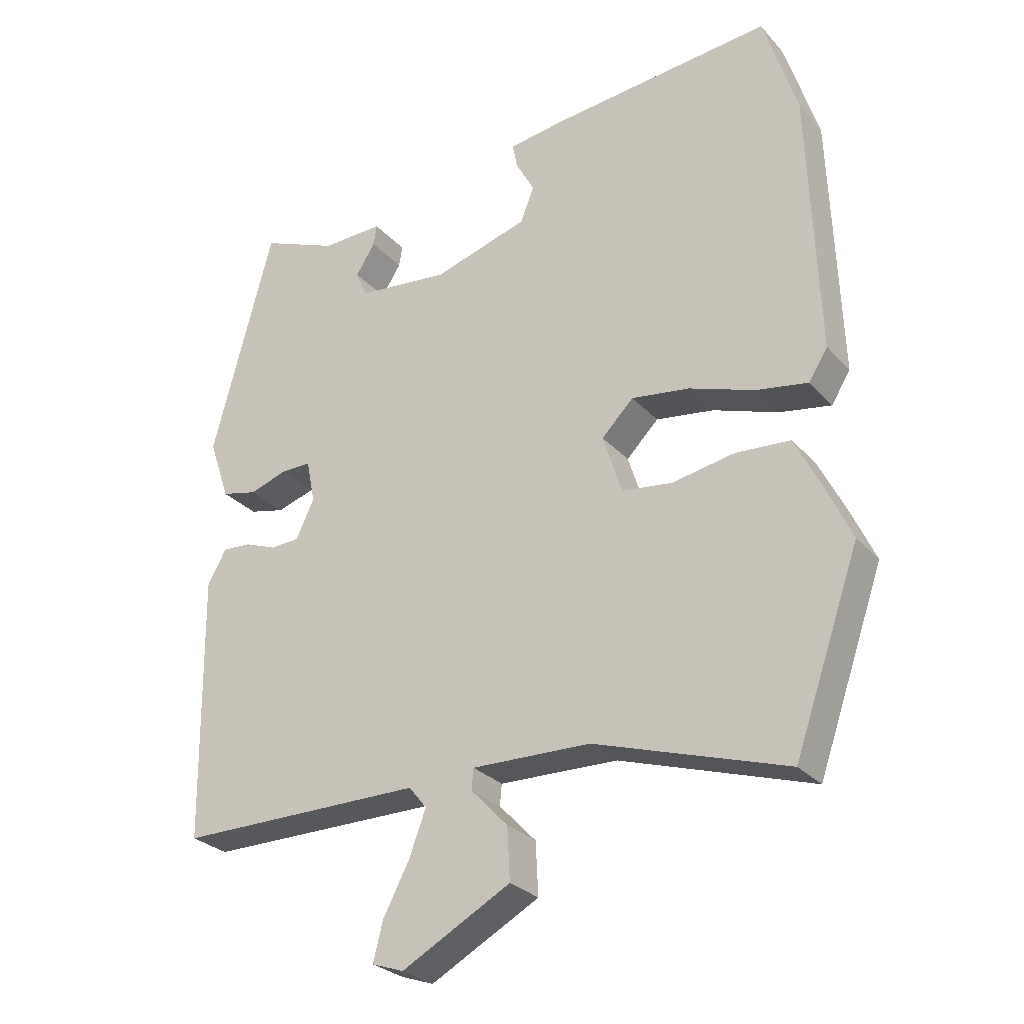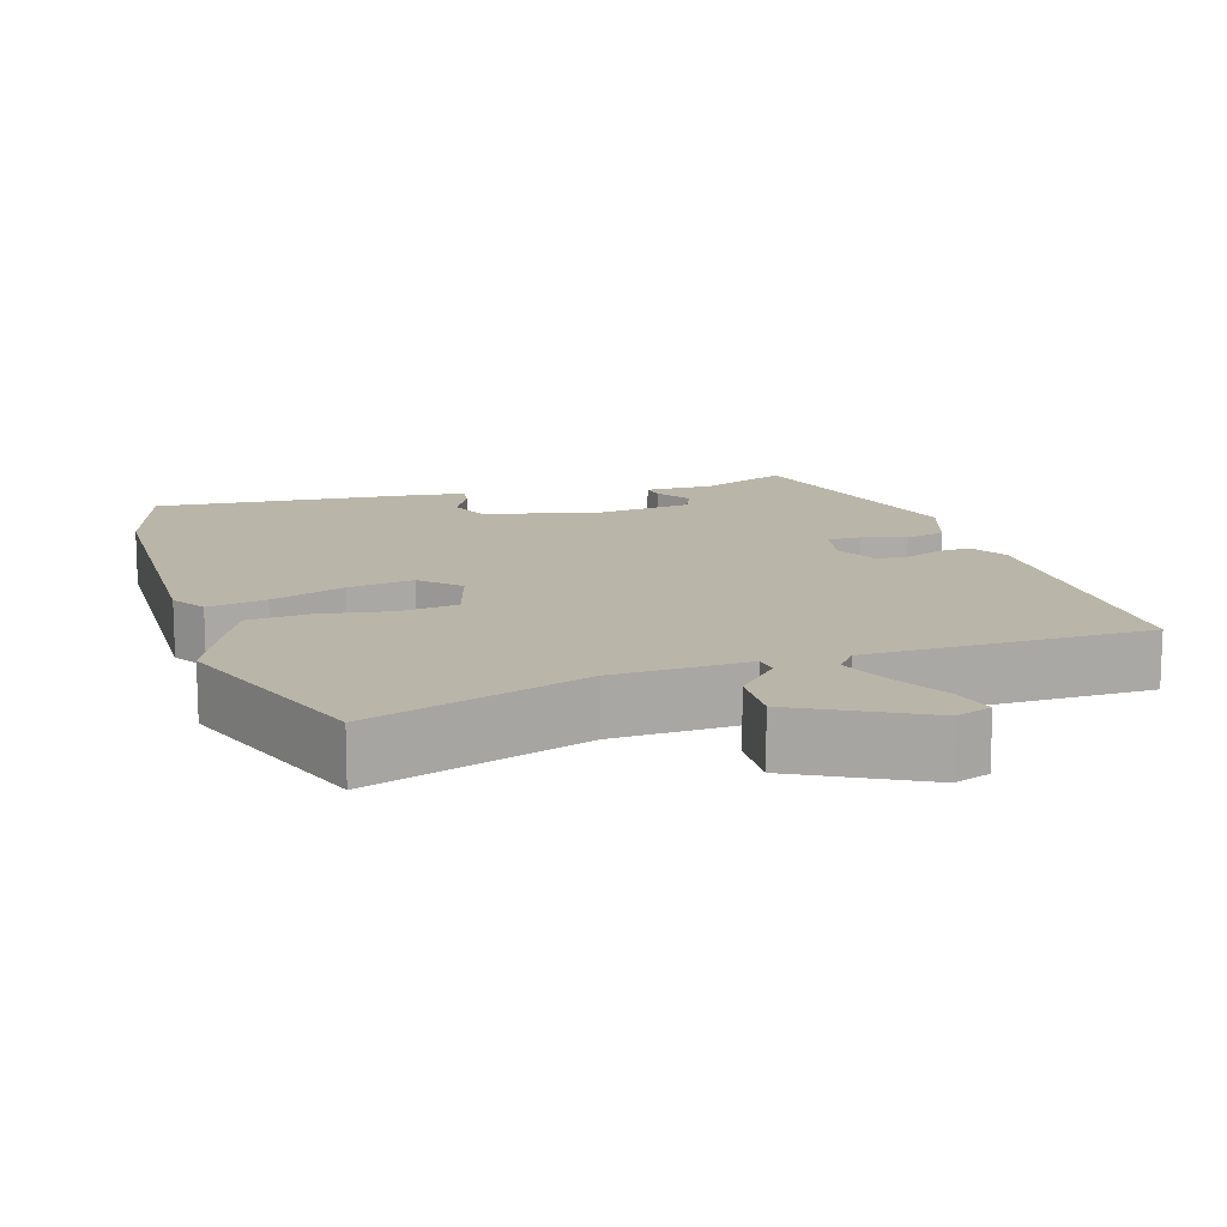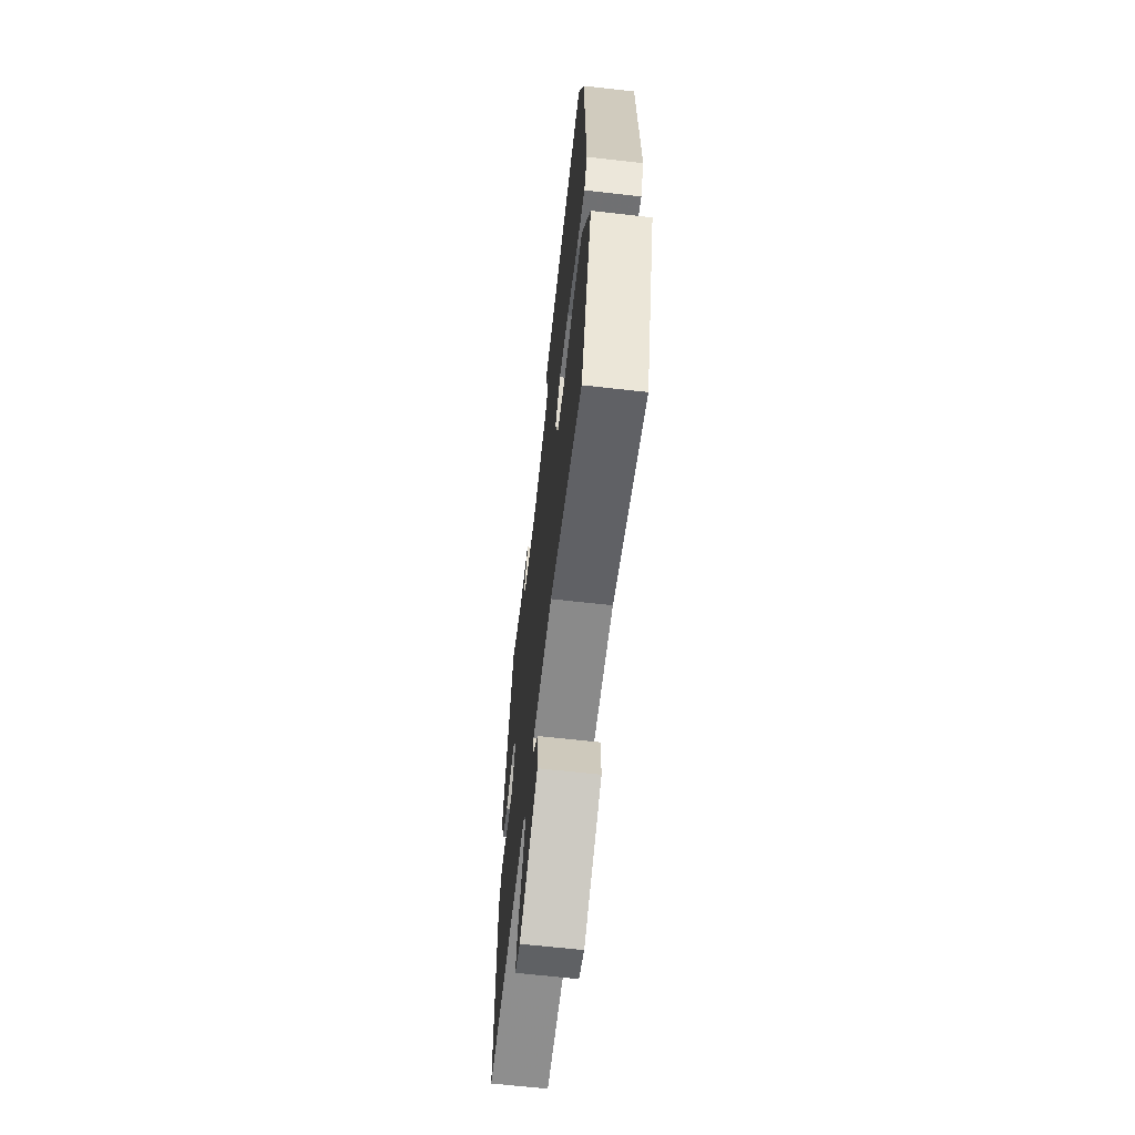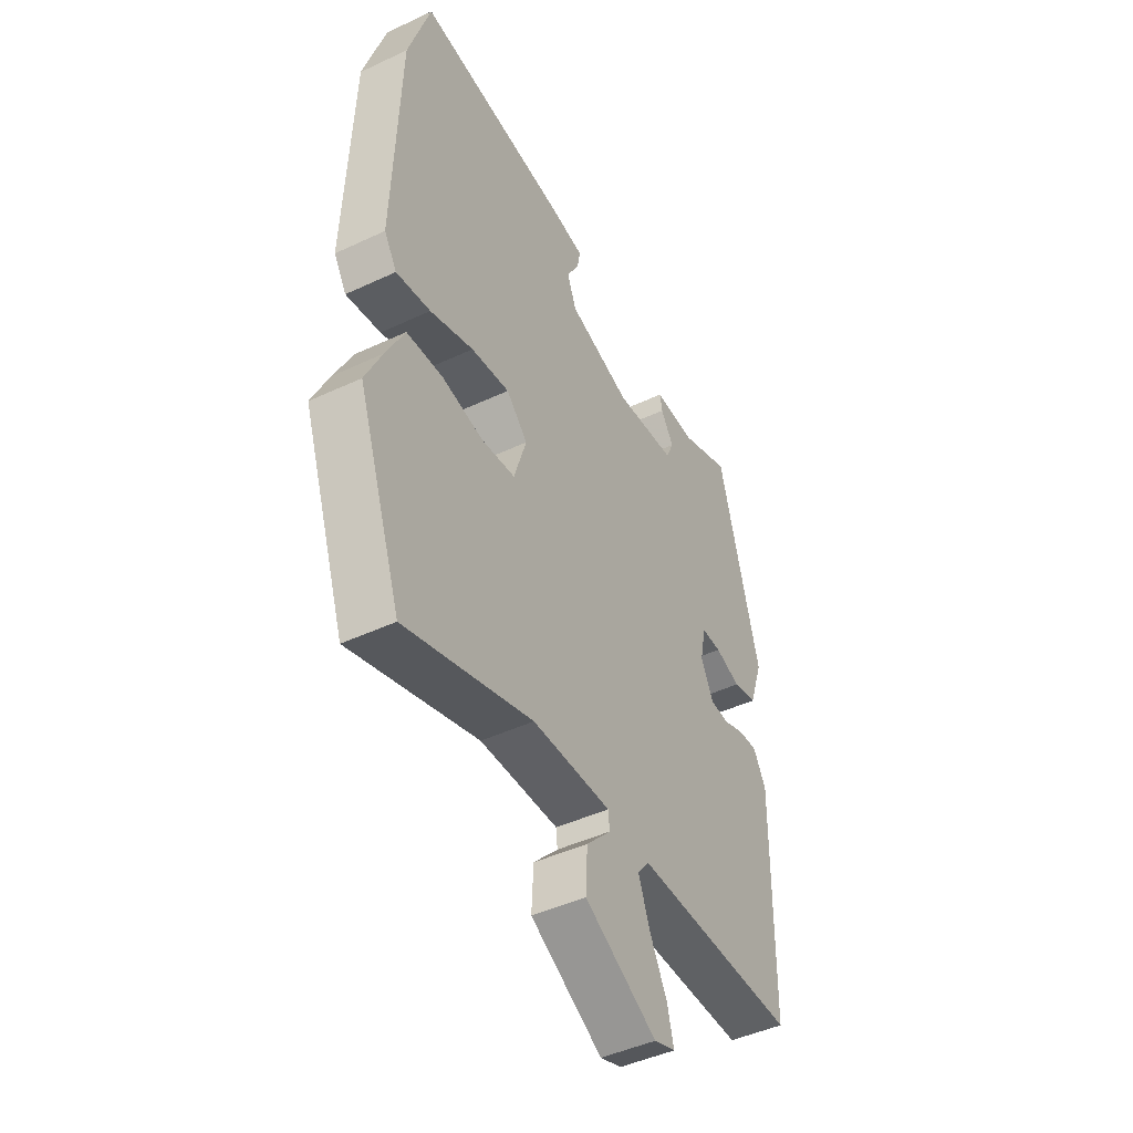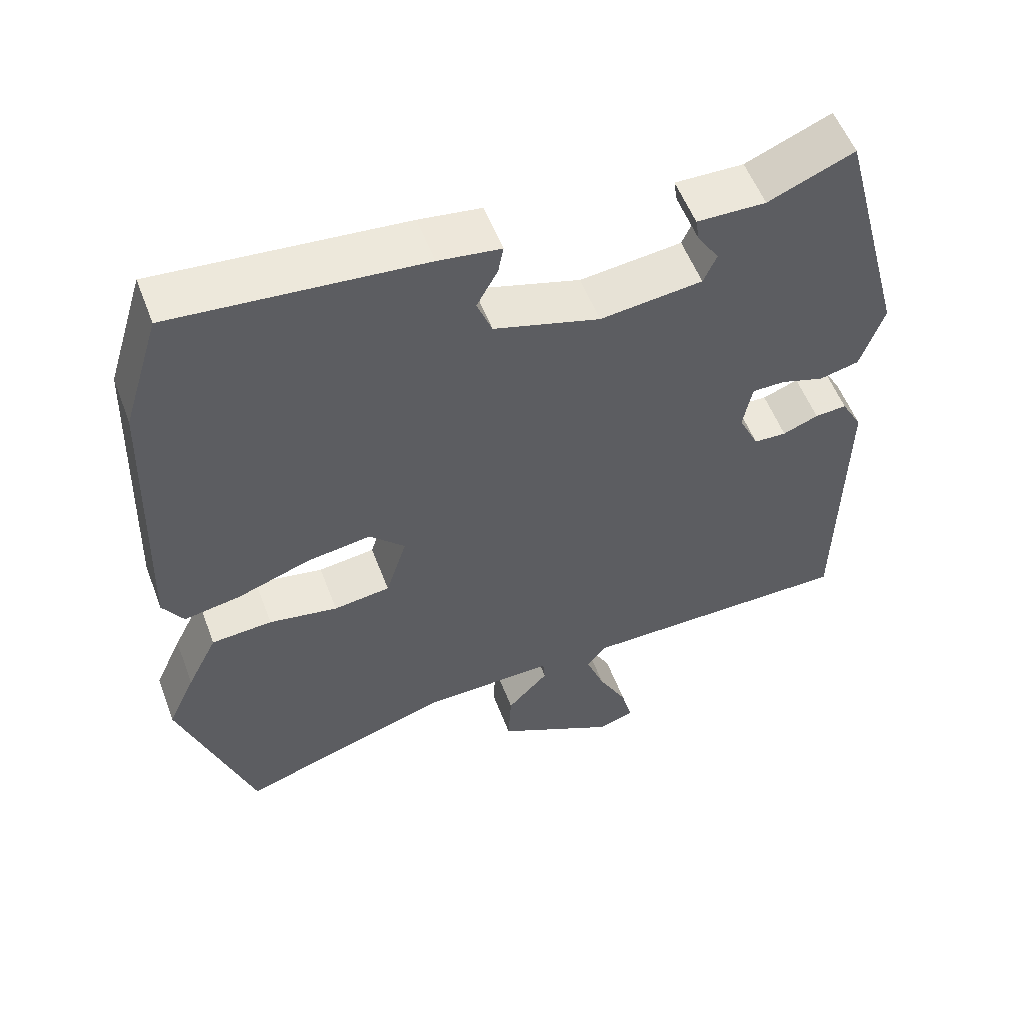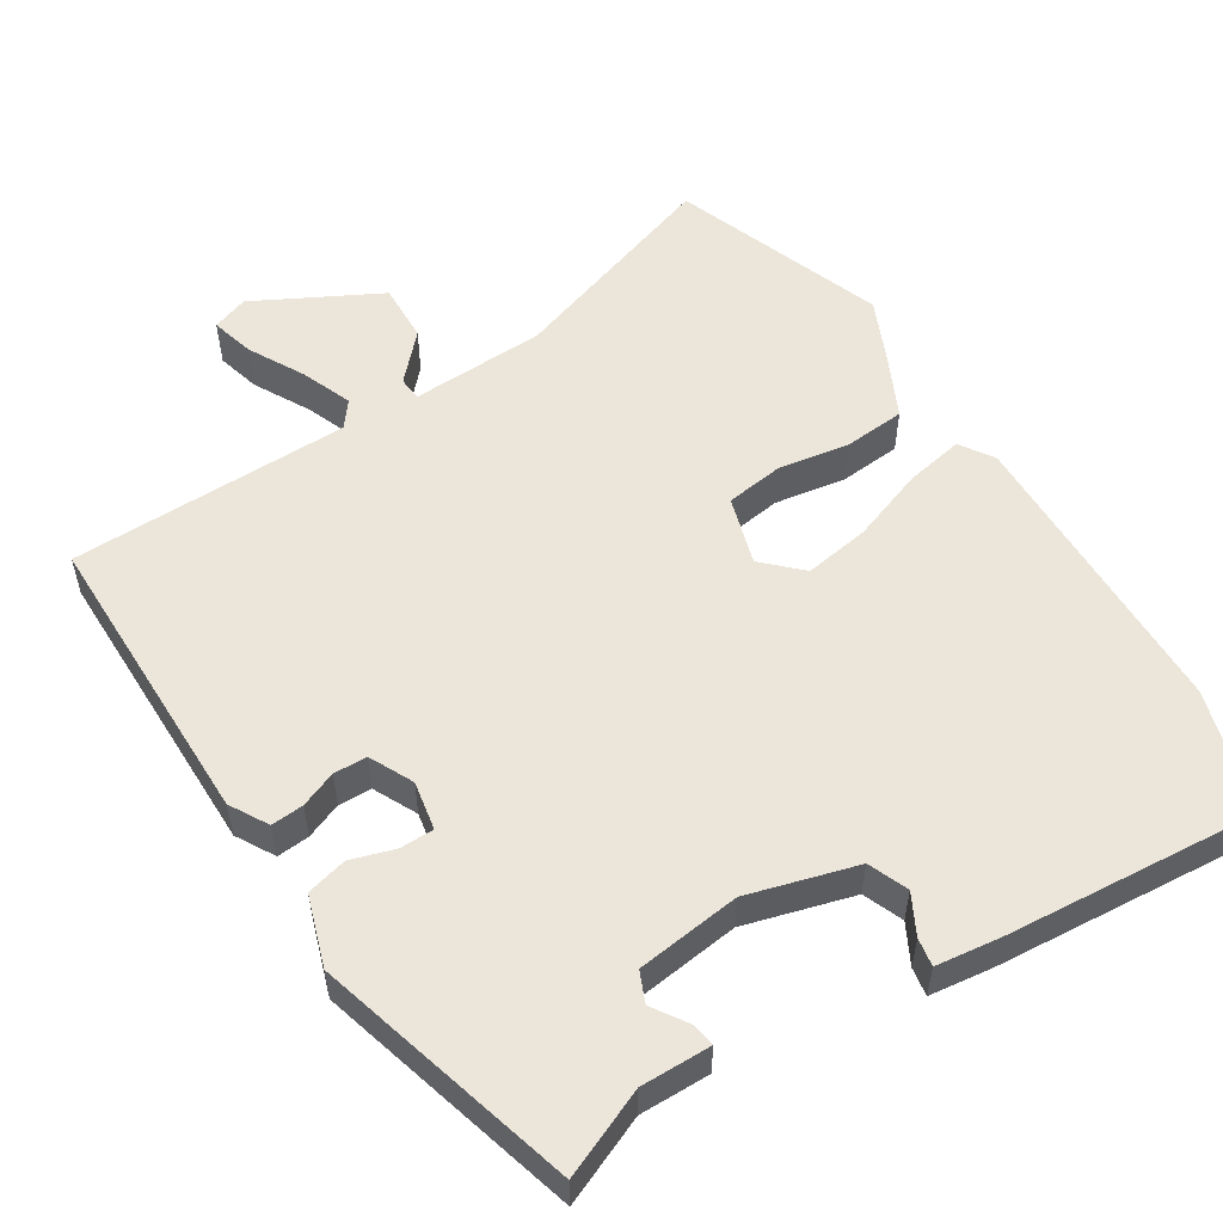
<metadata>
{"format":"obj","ext":"obj","renderer":"f3d","projection":"perspective","resolution":1024,"background":"white","views":[{"elev":-27.9,"azim":32.6,"up":"+Z"},{"elev":13.6,"azim":162.2,"up":"+Y"},{"elev":-65.1,"azim":83.5,"up":"+Z"},{"elev":-45.7,"azim":118.3,"up":"+Z"},{"elev":55.2,"azim":159.4,"up":"+Z"},{"elev":54.6,"azim":-32.8,"up":"+Y"}]}
</metadata>
<code>
v 0.568 0.07 -0.307
v 0.467 0.07 -0.594
v 0.173 0.07 -0.499
v -0.009 0.07 -0.494
v -0.012 0.07 -0.526
v 0.045 0.07 -0.586
v 0.049 0.07 -0.666
v -0.118 0.07 -0.756
v -0.167 0.07 -0.739
v -0.152 0.07 -0.68
v -0.112 0.07 -0.604
v -0.086 0.07 -0.535
v -0.113 0.07 -0.501
v -0.492 0.07 -0.5
v -0.498 0.07 -0.091
v -0.469 0.07 -0.039
v -0.425 0.07 -0.042
v -0.376 0.07 -0.061
v -0.331 0.07 -0.059
v -0.303 0.07 0
v -0.316 0.07 0.066
v -0.362 0.07 0.066
v -0.421 0.07 0.047
v -0.476 0.07 0.06
v -0.508 0.07 0.154
v -0.414 0.07 0.507
v -0.296 0.07 0.458
v -0.201 0.07 0.46
v -0.206 0.07 0.428
v -0.236 0.07 0.381
v -0.218 0.07 0.34
v -0.077 0.07 0.324
v 0.069 0.07 0.367
v 0.09 0.07 0.421
v 0.061 0.07 0.474
v 0.054 0.07 0.512
v 0.14 0.07 0.524
v 0.483 0.07 0.555
v 0.534 0.07 0.39
v 0.548 0.07 -0.016
v 0.519 0.07 -0.062
v 0.44 0.07 -0.048
v 0.34 0.07 -0.013
v 0.251 0.07 0
v 0.202 0.07 -0.049
v 0.231 0.07 -0.141
v 0.309 0.07 -0.151
v 0.404 0.07 -0.134
v 0.488 0.07 -0.14
v 0.53 0.07 -0.224
v 0.568 0 -0.307
v 0.467 0 -0.594
v 0.173 0 -0.499
v -0.009 0 -0.494
v -0.012 0 -0.526
v 0.045 0 -0.586
v 0.049 0 -0.666
v -0.118 0 -0.756
v -0.167 0 -0.739
v -0.152 0 -0.68
v -0.112 0 -0.604
v -0.086 0 -0.535
v -0.113 0 -0.501
v -0.492 0 -0.5
v -0.498 0 -0.091
v -0.469 0 -0.039
v -0.425 0 -0.042
v -0.376 0 -0.061
v -0.331 0 -0.059
v -0.303 0 0
v -0.316 0 0.066
v -0.362 0 0.066
v -0.421 0 0.047
v -0.476 0 0.06
v -0.508 0 0.154
v -0.414 0 0.507
v -0.296 0 0.458
v -0.201 0 0.46
v -0.206 0 0.428
v -0.236 0 0.381
v -0.218 0 0.34
v -0.077 0 0.324
v 0.069 0 0.367
v 0.09 0 0.421
v 0.061 0 0.474
v 0.054 0 0.512
v 0.14 0 0.524
v 0.483 0 0.555
v 0.534 0 0.39
v 0.548 0 -0.016
v 0.519 0 -0.062
v 0.44 0 -0.048
v 0.34 0 -0.013
v 0.251 0 0
v 0.202 0 -0.049
v 0.231 0 -0.141
v 0.309 0 -0.151
v 0.404 0 -0.134
v 0.488 0 -0.14
v 0.53 0 -0.224
f 1 2 3
f 50 1 3
f 49 50 3
f 48 49 3
f 47 48 3
f 46 47 3 4
f 45 46 4
f 41 42 43
f 40 41 43
f 39 40 43
f 38 39 43
f 37 38 43
f 36 37 43
f 35 36 43
f 34 35 43
f 33 34 43 44
f 32 33 44 45
f 27 28 29 30
f 27 30 31
f 26 27 31
f 25 26 31
f 24 25 31
f 23 24 31
f 22 23 31
f 21 22 31 32
f 16 17 18
f 15 16 18
f 14 15 18
f 13 14 18
f 12 13 18 19
f 9 10 11
f 8 9 11
f 7 8 11
f 6 7 11
f 5 6 11
f 4 5 11 12
f 45 4 12
f 32 45 12
f 21 32 12
f 20 21 12
f 12 19 20
f 53 52 51
f 53 51 100
f 53 100 99
f 53 99 98
f 53 98 97
f 54 53 97 96
f 54 96 95
f 93 92 91
f 93 91 90
f 93 90 89
f 93 89 88
f 93 88 87
f 93 87 86
f 93 86 85
f 93 85 84
f 94 93 84 83
f 95 94 83 82
f 80 79 78 77
f 81 80 77
f 81 77 76
f 81 76 75
f 81 75 74
f 81 74 73
f 81 73 72
f 82 81 72 71
f 68 67 66
f 68 66 65
f 68 65 64
f 68 64 63
f 69 68 63 62
f 61 60 59
f 61 59 58
f 61 58 57
f 61 57 56
f 61 56 55
f 62 61 55 54
f 62 54 95
f 62 95 82
f 62 82 71
f 62 71 70
f 70 69 62
f 1 51 52 2
f 2 52 53 3
f 3 53 54 4
f 4 54 55 5
f 5 55 56 6
f 6 56 57 7
f 7 57 58 8
f 8 58 59 9
f 9 59 60 10
f 10 60 61 11
f 11 61 62 12
f 12 62 63 13
f 13 63 64 14
f 14 64 65 15
f 15 65 66 16
f 16 66 67 17
f 17 67 68 18
f 18 68 69 19
f 19 69 70 20
f 20 70 71 21
f 21 71 72 22
f 22 72 73 23
f 23 73 74 24
f 24 74 75 25
f 25 75 76 26
f 26 76 77 27
f 27 77 78 28
f 28 78 79 29
f 29 79 80 30
f 30 80 81 31
f 31 81 82 32
f 32 82 83 33
f 33 83 84 34
f 34 84 85 35
f 35 85 86 36
f 36 86 87 37
f 37 87 88 38
f 38 88 89 39
f 39 89 90 40
f 40 90 91 41
f 41 91 92 42
f 42 92 93 43
f 43 93 94 44
f 44 94 95 45
f 45 95 96 46
f 46 96 97 47
f 47 97 98 48
f 48 98 99 49
f 49 99 100 50
f 50 100 51 1

</code>
